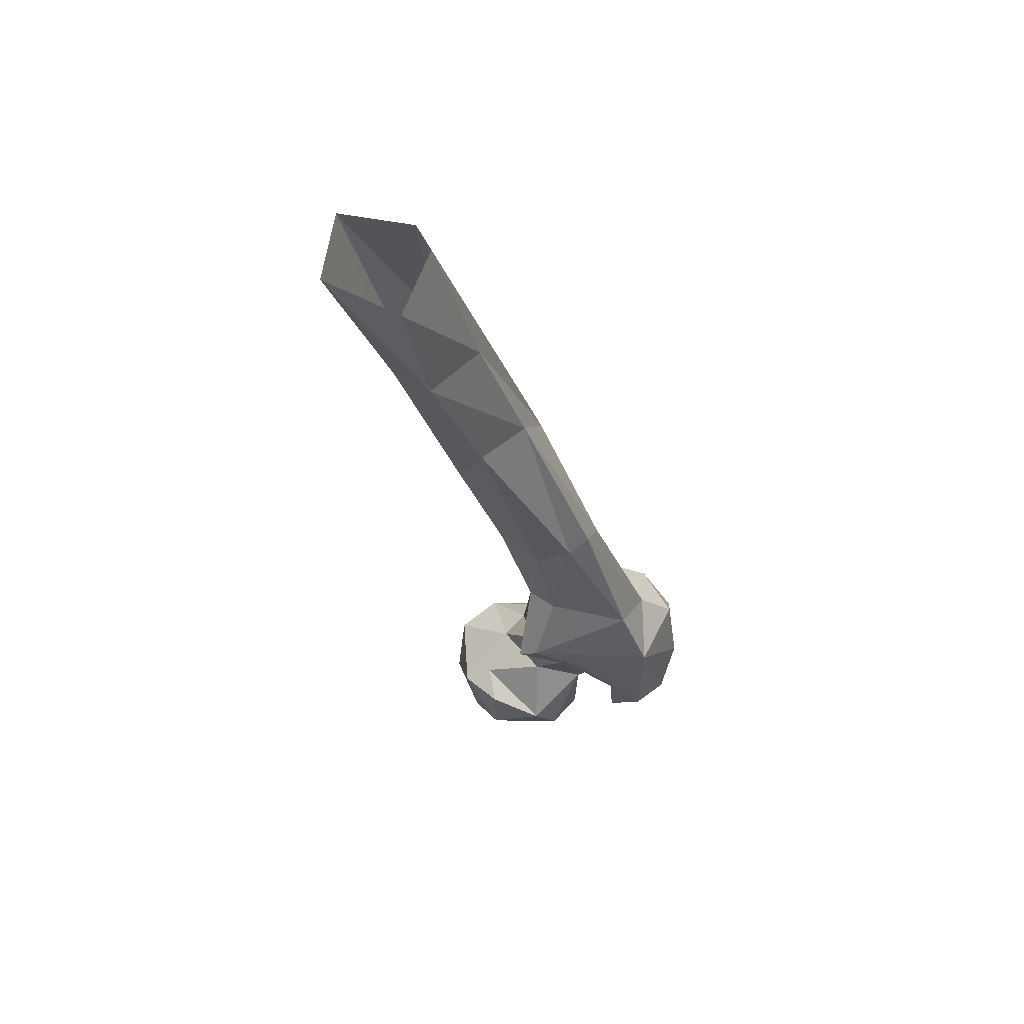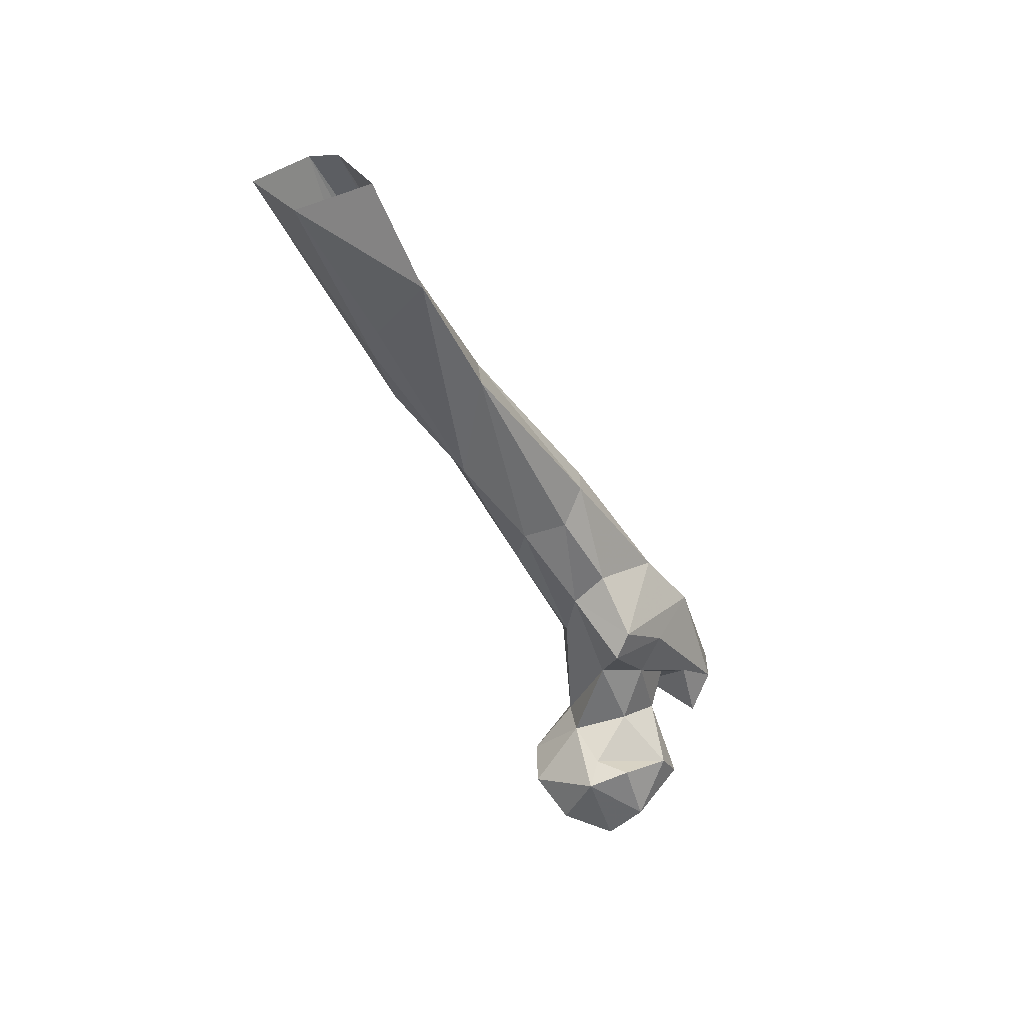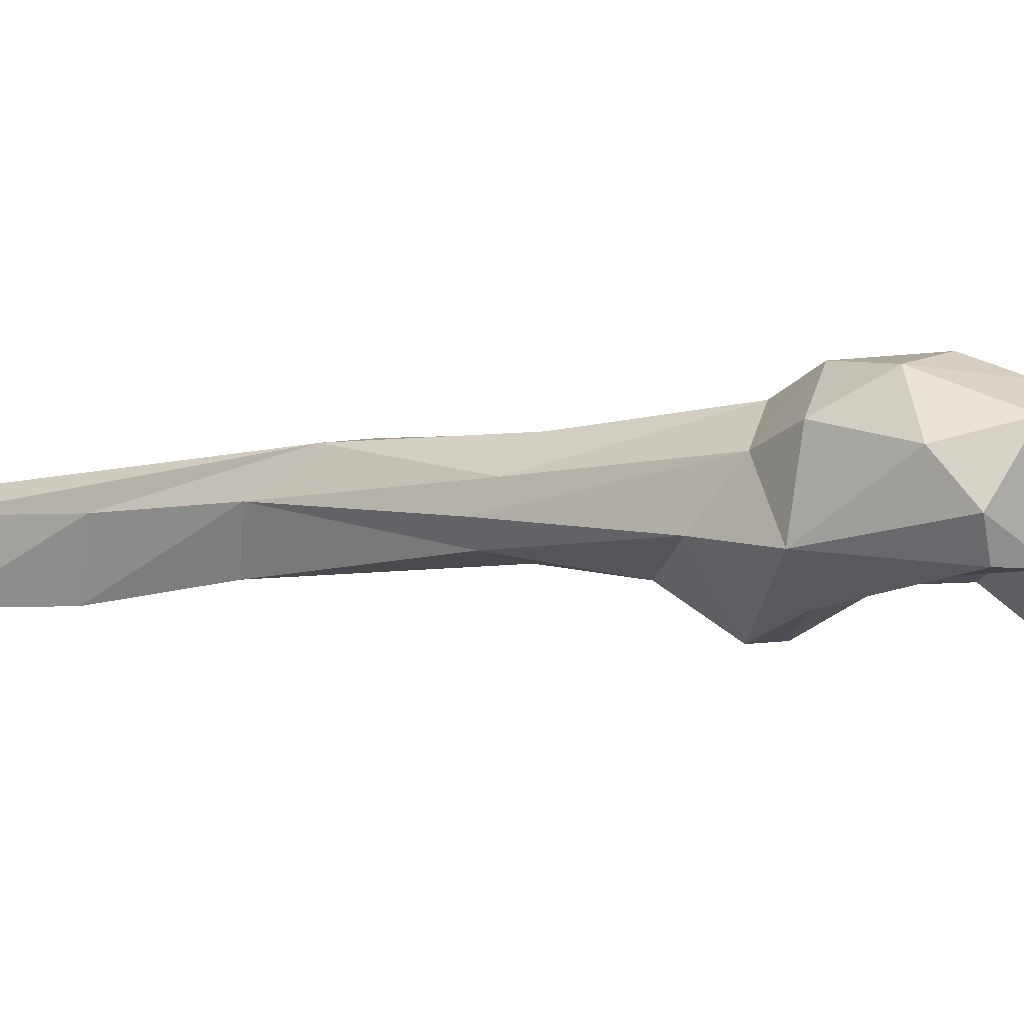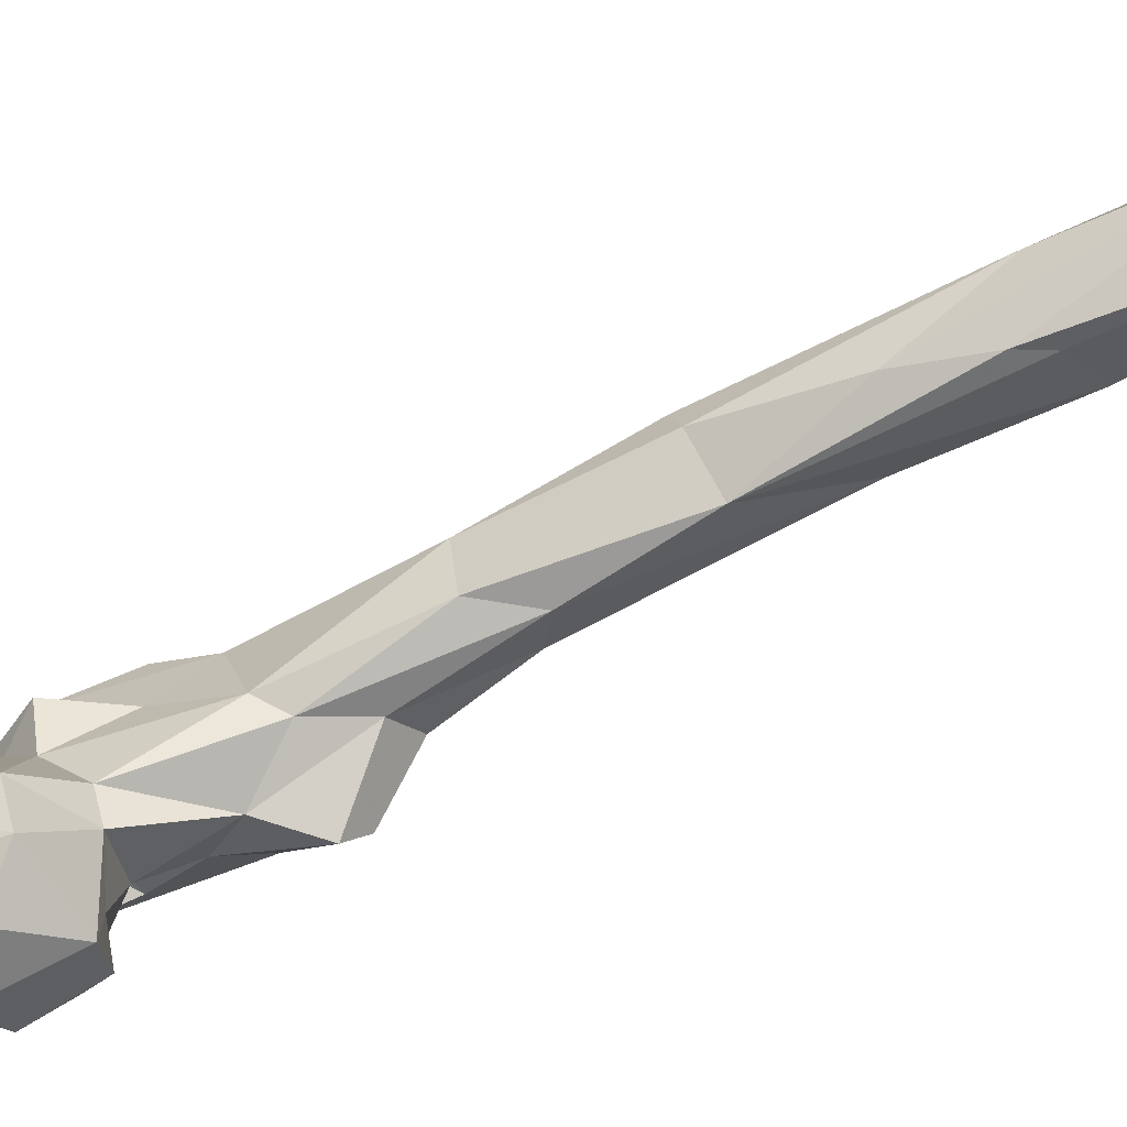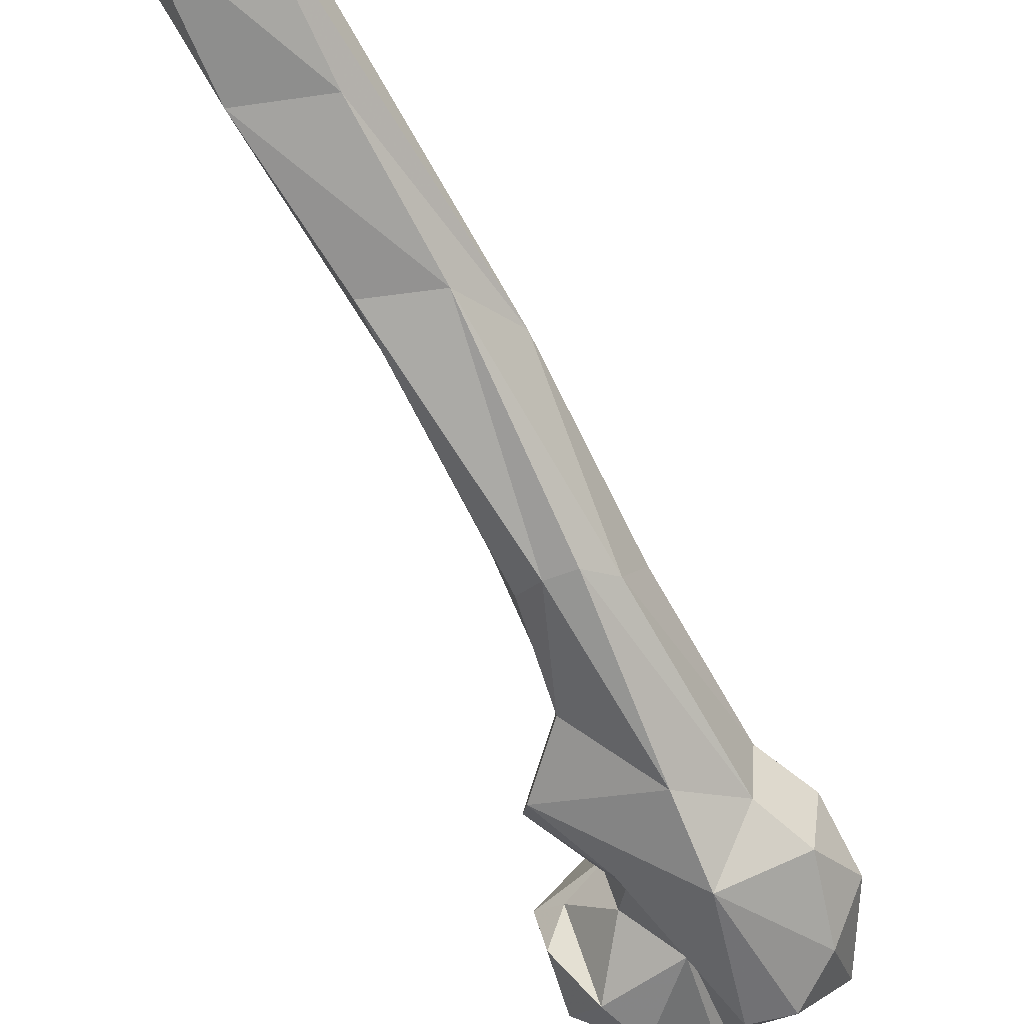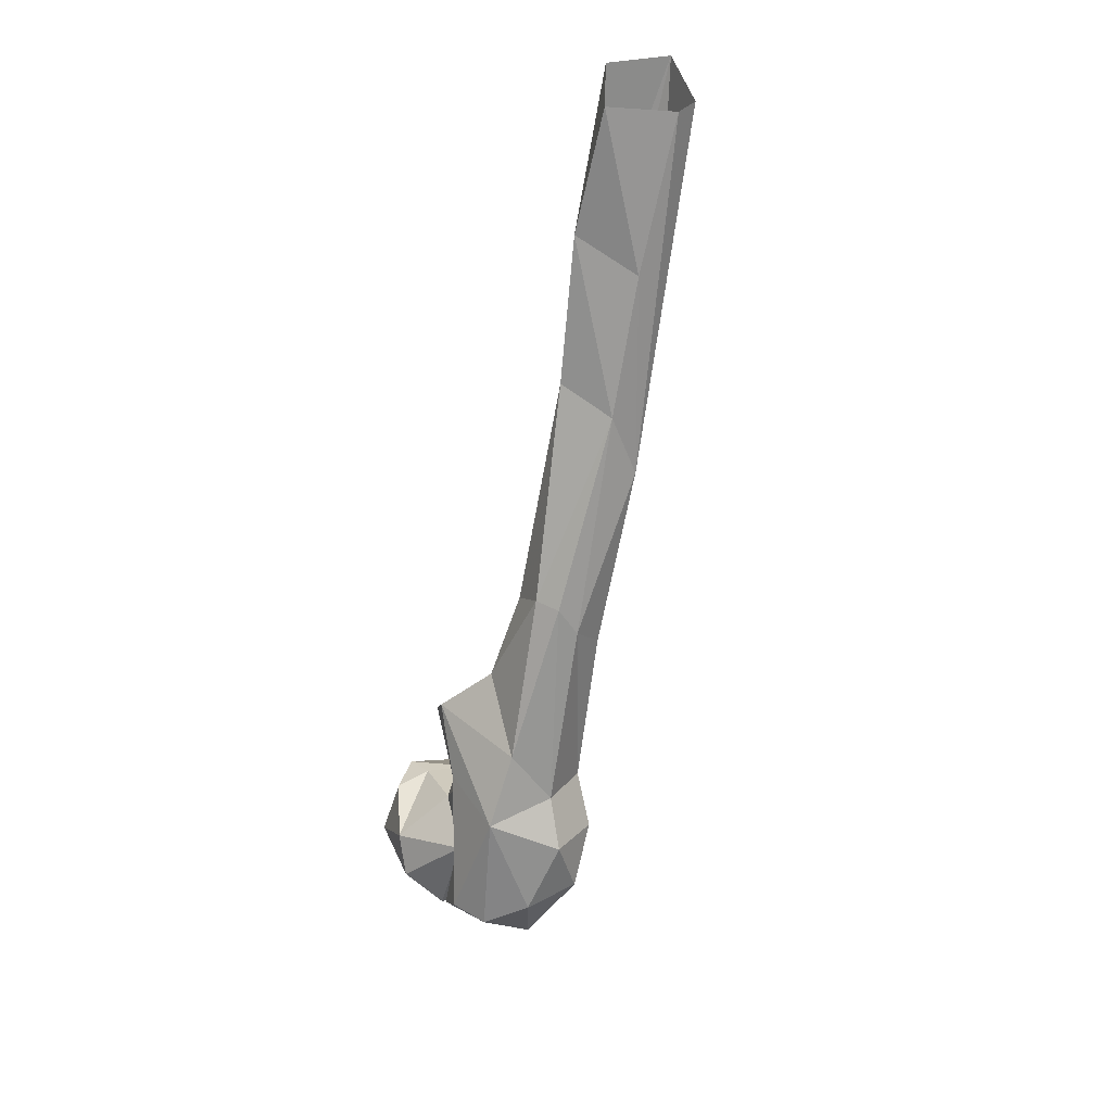
<metadata>
{"format":"obj","ext":"obj","renderer":"f3d","projection":"perspective","resolution":1024,"background":"white","views":[{"elev":79.3,"azim":-32.0,"up":"+Z"},{"elev":44.0,"azim":-86.7,"up":"+Z"},{"elev":-55.4,"azim":108.1,"up":"+Y"},{"elev":37.9,"azim":-107.7,"up":"+Y"},{"elev":-37.9,"azim":24.7,"up":"+Y"},{"elev":44.9,"azim":34.6,"up":"+Z"}]}
</metadata>
<code>
v 291.7 143.2 706
v 308.1 146.5 709.4
v 284.1 156.2 709.1
v 305.7 130.2 721.7
v 292.4 164 709
v 272.6 149.2 720.9
v 305.6 169.2 714.5
v 318.3 146 722.7
v 293.8 126.8 731.5
v 317.1 166.9 726.6
v 274.6 165.5 726.5
v 283.8 176.1 735
v 275.1 138.8 729.9
v 298.2 177.4 735.5
v 321 148.7 731.7
v 288.2 131.4 743.3
v 273.6 157.1 745.4
v 320 160.7 744.4
v 341.5 129.1 736.2
v 339.2 143.2 735.3
v 328.6 137.6 740.3
v 309.7 135.9 747.7
v 330.8 151.9 739.1
v 315.3 120.5 740.5
v 344.8 150.6 747.9
v 278.1 144.6 748.3
v 304.1 165.5 751.8
v 334 116.1 749.7
v 319.7 133 755.6
v 352 139.8 756.9
v 334.5 162.1 746.5
v 294.6 163 751.5
v 344.8 124.7 756.2
v 323.1 115.3 751
v 316.6 125.1 760.5
v 282.3 155 748.6
v 297.7 146.1 755.5
v 348.3 153.2 770.2
v 327.3 160.9 765.2
v 306.1 140.8 771.2
v 315.6 169.1 782.4
v 330 126.2 784.6
v 300 154.7 777.3
v 348.3 136.6 775.5
v 309.3 135.1 785.1
v 339.5 159.6 782.9
v 308.4 167.8 789
v 340.2 143.9 787.3
v 292.4 150.1 792.4
v 296.9 146.6 800
v 328.7 140 802.8
v 327.3 185.9 823.8
v 306.3 165.1 805.2
v 309.6 156.1 813.8
v 333.5 167.6 836.2
v 311.3 185.3 820.7
v 320.6 164.8 844.9
v 335.1 176.2 826.6
v 311.2 169.4 836.8
v 328.3 165.4 844.7
v 305.5 182.5 836.4
v 331.4 200.5 875
v 302 201.7 867.7
v 326 205.3 864.9
v 316.7 209.1 864.3
v 304.5 222.7 895.7
v 307.5 196.4 900.4
v 324.1 198.6 893.8
v 297.5 227.3 917.1
v 296.3 225.7 927
v 315.6 235 927.1
v 301.1 212.4 940.5
v 318.6 245.5 972.7
v 320 216.9 931.5
v 318.4 237.1 973.6
v 302.1 258.9 974.7
v 289 245.5 974.6
v 301.9 225.5 975.4
f 70 72 77
f 74 75 78
f 72 74 78
f 71 76 73
f 66 69 76
f 66 76 71
f 67 68 72
f 64 71 73
f 62 64 73
f 65 66 71
f 63 72 70
f 63 67 72
f 63 70 69
f 57 60 68
f 57 67 59
f 55 68 60
f 59 67 61
f 63 66 65
f 52 65 64
f 52 64 62
f 61 67 63
f 56 63 65
f 52 56 65
f 51 60 57
f 47 53 61
f 69 70 77
f 48 55 60
f 48 60 51
f 54 57 59
f 41 47 56
f 41 56 52
f 57 68 67
f 43 49 53
f 69 77 76
f 43 53 47
f 62 75 74
f 55 58 62
f 45 50 49
f 30 38 44
f 42 48 51
f 18 31 23
f 42 50 45
f 46 52 58
f 40 49 43
f 42 44 48
f 38 48 44
f 22 40 37
f 39 41 46
f 37 40 43
f 33 44 42
f 25 39 46
f 34 45 35
f 32 37 43
f 10 14 18
f 30 44 33
f 28 42 34
f 29 35 40
f 28 33 42
f 22 29 40
f 18 39 31
f 24 34 35
f 25 31 39
f 32 36 37
f 53 59 61
f 16 22 37
f 19 20 30
f 16 36 26
f 52 62 58
f 17 36 32
f 14 27 18
f 7 14 10
f 19 30 33
f 20 31 25
f 19 33 28
f 12 17 32
f 17 26 36
f 10 18 15
f 19 24 21
f 41 52 46
f 68 74 72
f 50 54 53
f 42 51 50
f 1 13 6
f 15 29 22
f 3 11 5
f 12 32 14
f 72 78 77
f 34 42 45
f 9 22 16
f 47 61 56
f 27 43 47
f 4 8 15
f 20 21 23
f 35 45 40
f 20 25 30
f 38 46 48
f 2 7 10
f 21 35 29
f 4 22 9
f 19 28 24
f 20 23 31
f 15 23 21
f 46 55 48
f 4 15 22
f 25 46 38
f 53 54 59
f 5 11 12
f 19 21 20
f 62 74 68
f 24 28 34
f 8 10 15
f 51 57 54
f 11 17 12
f 46 58 55
f 9 16 13
f 21 24 35
f 3 6 11
f 56 61 63
f 27 47 41
f 14 32 27
f 2 8 4
f 1 2 4
f 63 69 66
f 5 12 7
f 18 41 39
f 55 62 68
f 13 26 17
f 6 17 11
f 2 5 7
f 1 4 9
f 50 51 54
f 40 45 49
f 1 6 3
f 7 12 14
f 27 32 43
f 18 27 41
f 49 50 53
f 2 10 8
f 1 9 13
f 13 16 26
f 6 13 17
f 15 18 23
f 64 65 71
f 16 37 36
f 62 73 75
f 2 3 5
f 15 21 29
f 25 38 30
f 1 3 2

</code>
